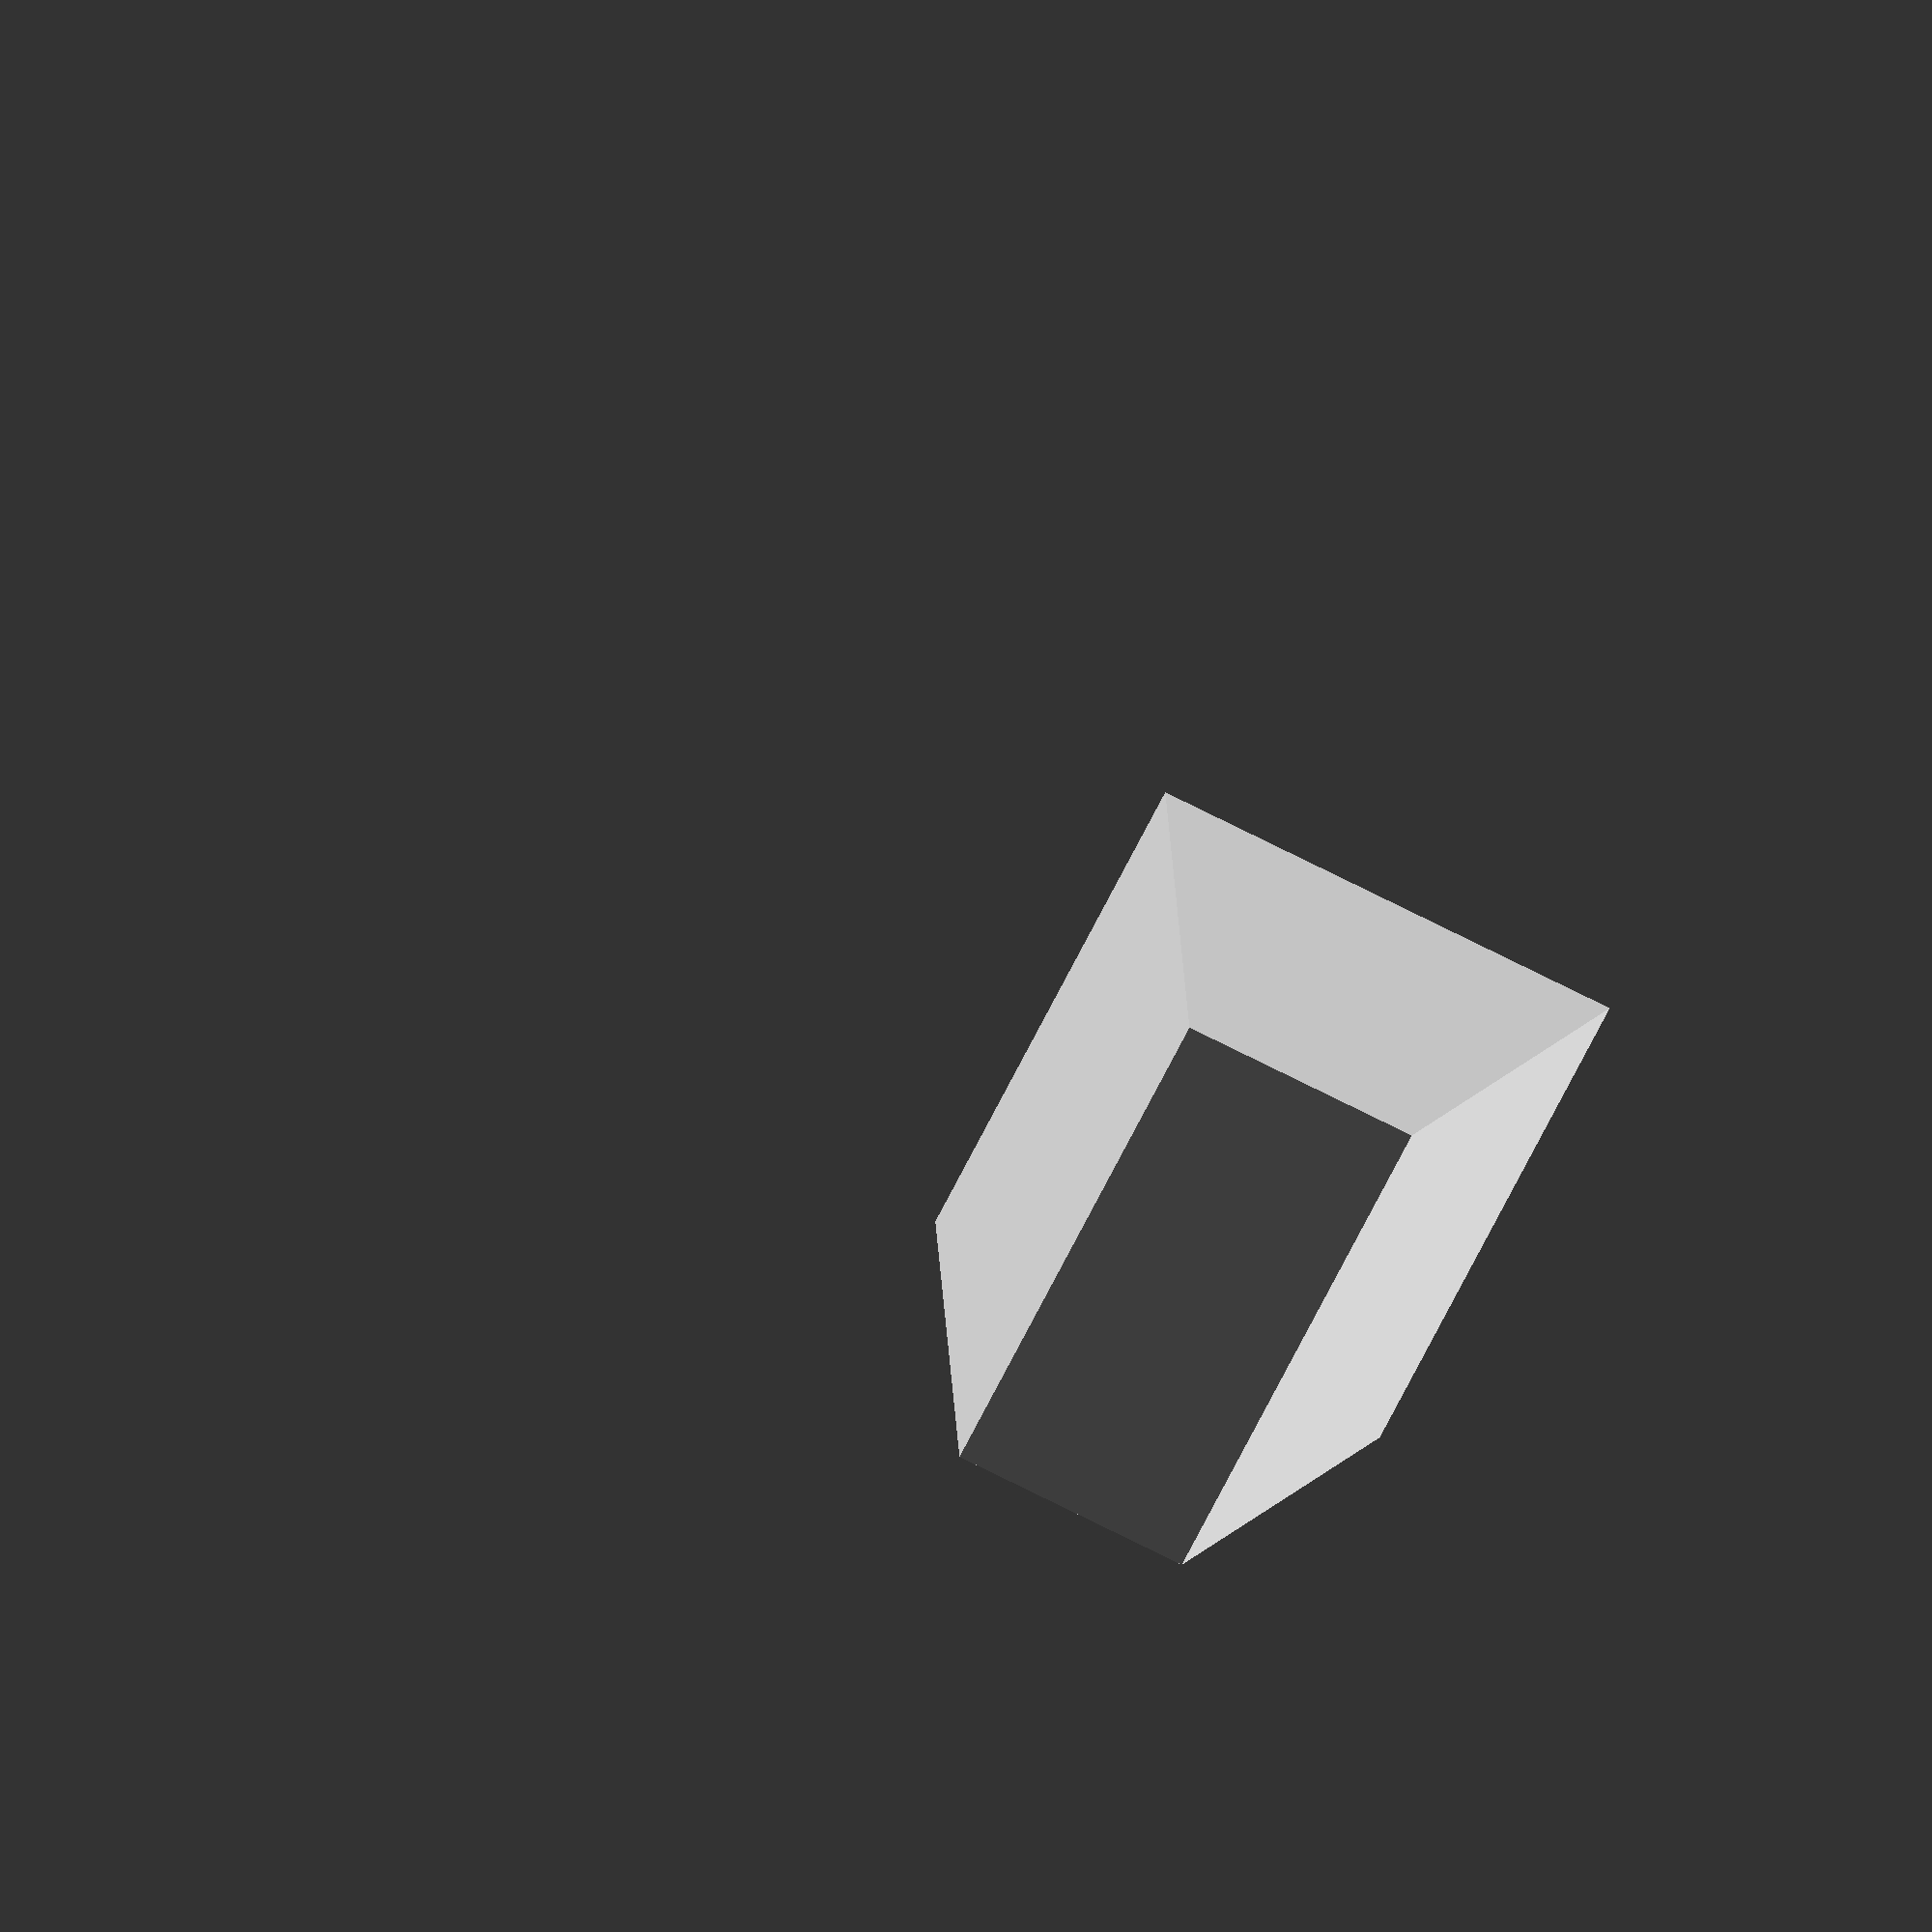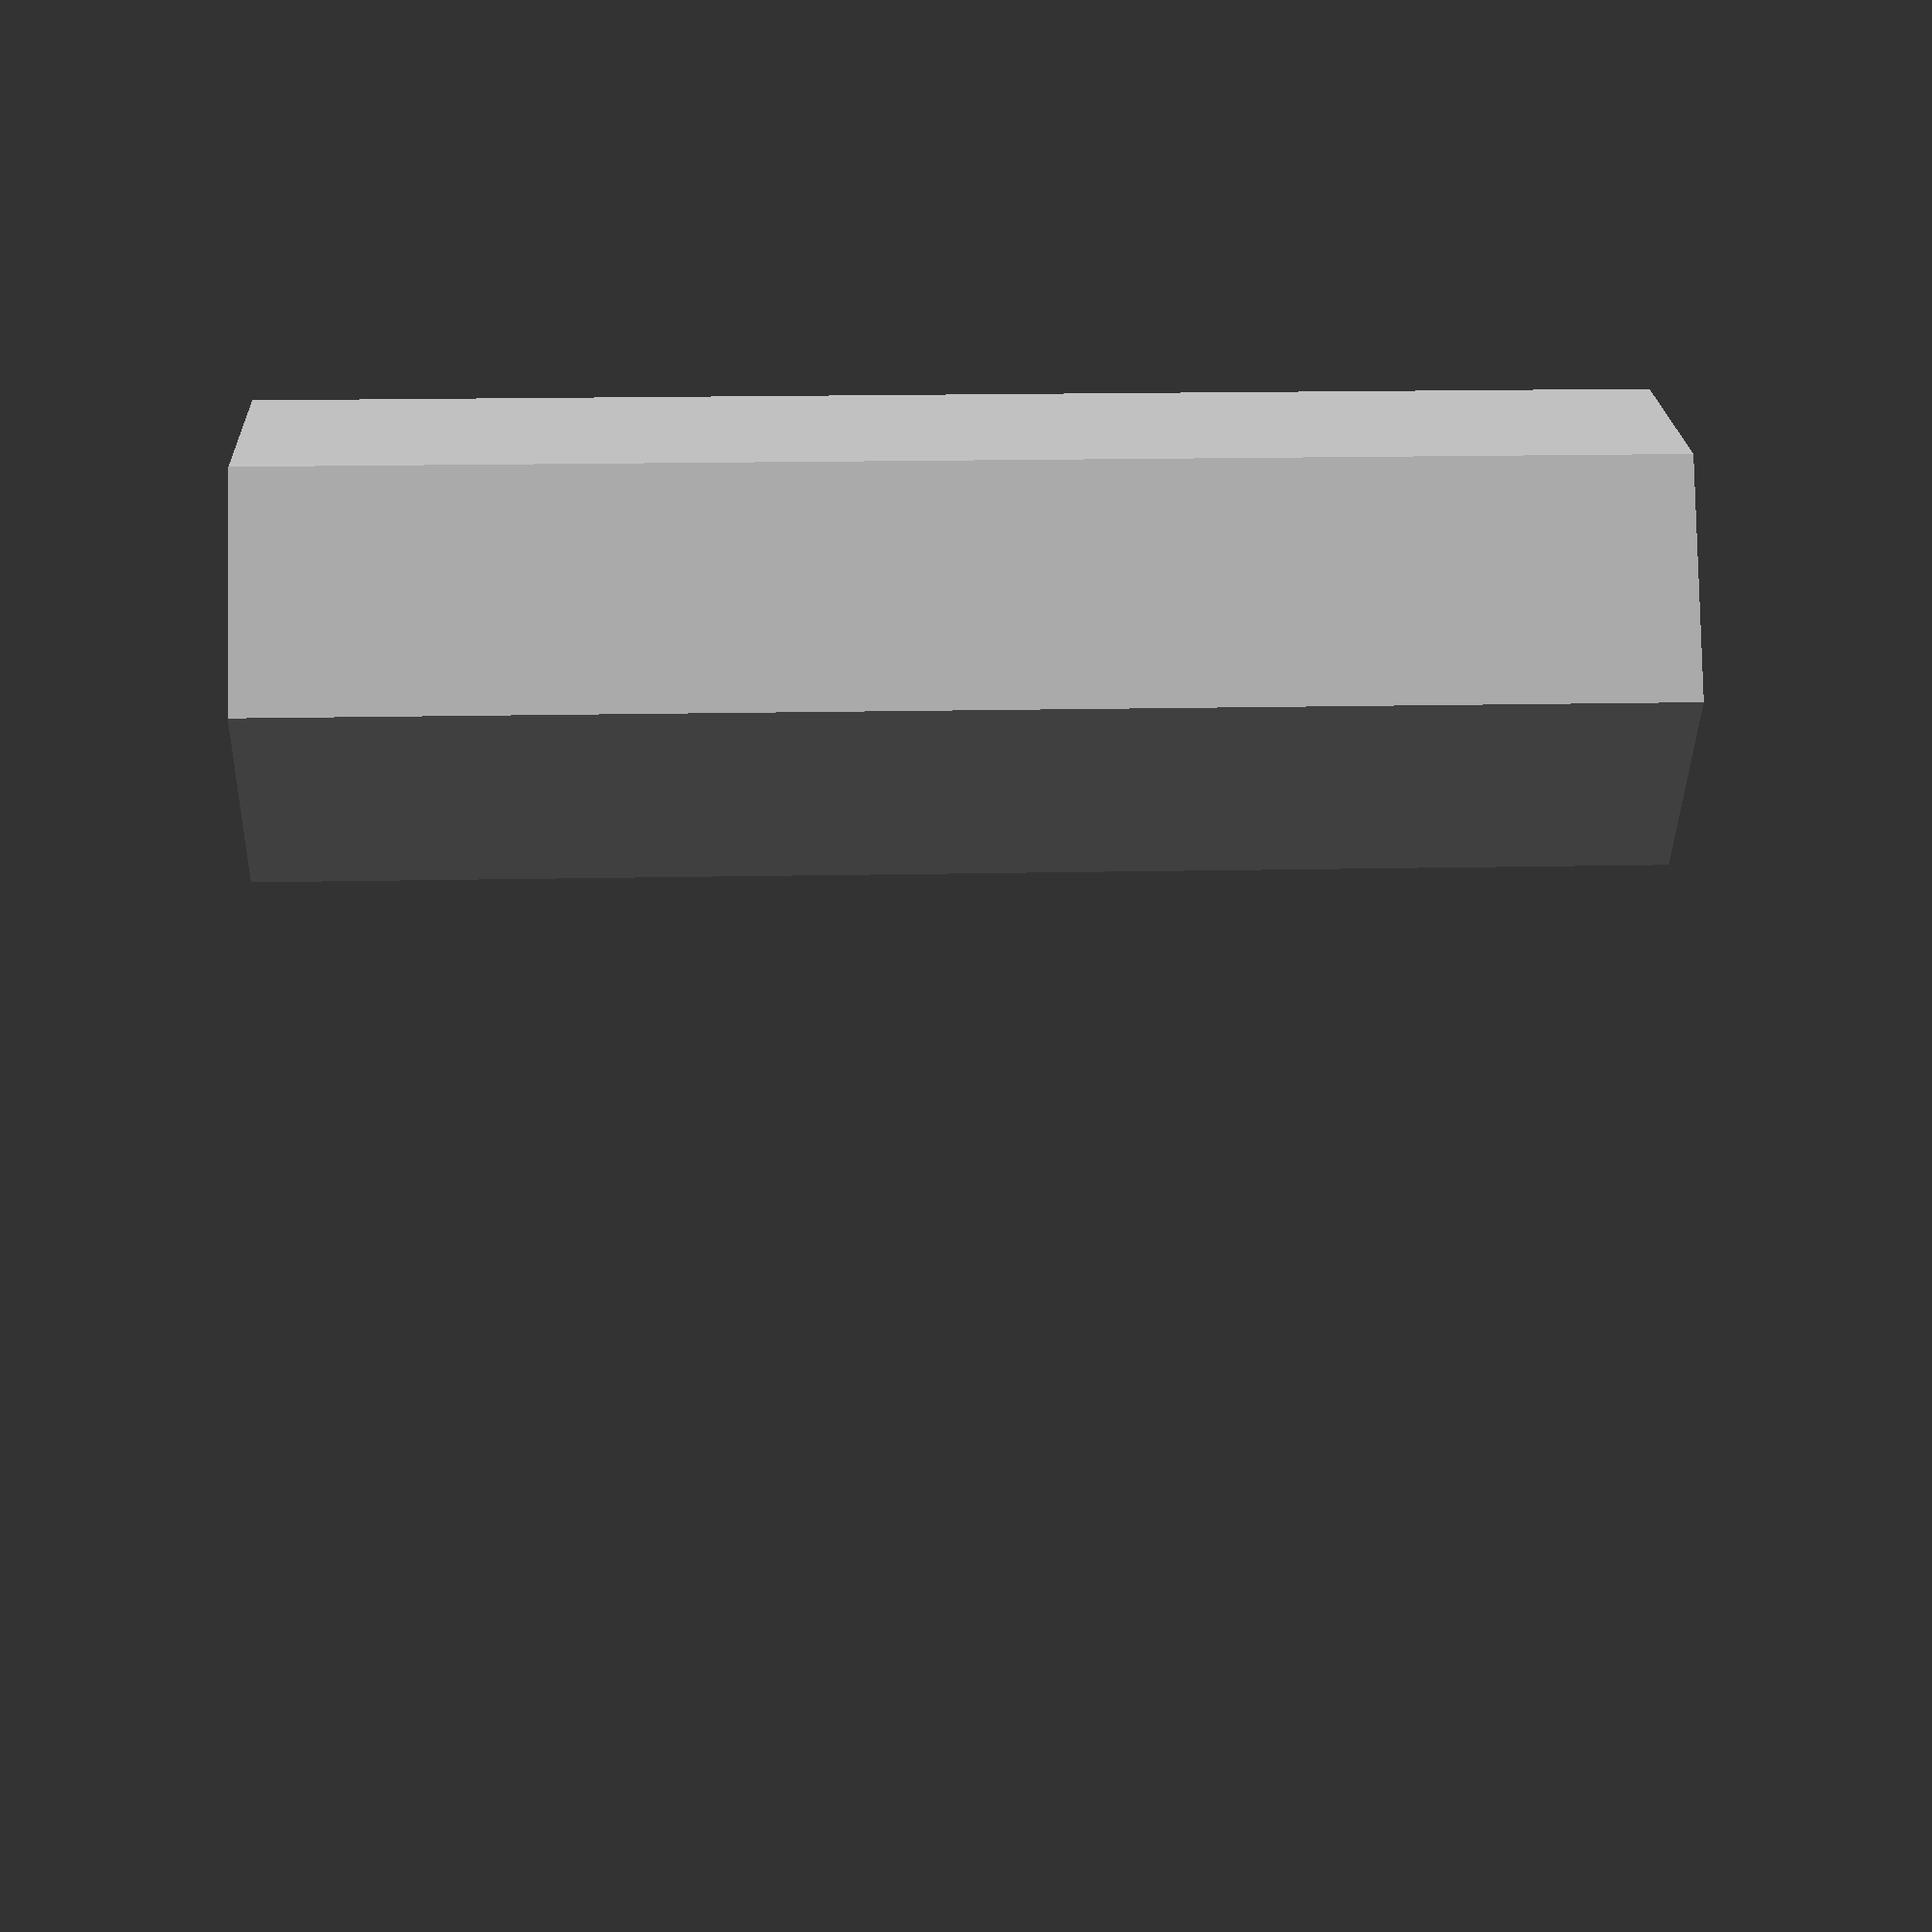
<openscad>
/*
 * V1 of Sliding Bolt Puzzle Box
 * Puzzle box that uses a sliding bolt.
 * Use the render_* variables to control which parts of the box are rendered to STL.
 * I recommend printing the outer box as two separate sides and glueing together.
 * When printed with the flat side down no supports should be required.
 * The inner part of the box can be printed vertically in one piece.
 * For the bolt I used a short length of 3mm diameter copper rod, cut to length and filed
 * to smooth out the ends.
 * If using a different diameter please change post_diameter accordingly.
 * Change angles array to control where the cutouts are placed in the outer box.
 */

inner_box_diameter = 15;
inner_box_wall_thickness = 2;
inner_box_base_height = 5;

post_offset_from_top = 5;

outer_box_diameter = 29;
outer_box_top_thickness = 5;
box_tolerance = 0.5;

post_diameter = 3;
post_tolerance = 0.5;

maze_track_depth = 3;
maze_track_width = post_diameter+post_tolerance;

num_tracks = 10;

maze_height = (num_tracks * 2 + 1) * maze_track_width + post_offset_from_top;

eps = 0.01;
big = 100;

$fn=40;

render_all = false;
render_side_0 = false;
render_side_1 = true;
render_inner = false;

hole_angles = [0, 230, 200, 140, 115, -65, -65, -65, 65, 30, -30, 115, 115, 240, 200, 115];
hole_heights = [0, 1, 2, 2, 1, 1, 2, 3, 4, 5, 5, 5, 6, 7, 8, 9];

blocker_angles = [150, 170, -35, -35, -35, 0, 145, 145, 170,
175, 175, 205, 205, 235, 235, 255, 255,
70, 70, 70, 40, 40, 10, 10, -10, -10];
blocker_heights = [0, 1, 0, 1, 2, 4, 4, 5, 7,
4, 5, 4, 5, 4, 5, 4, 5,
0, 1, 2, 1, 2, 1, 2, 1, 2];

// The inner box

translate([40, 0, 0])
difference() {
    union() {
        cylinder(h=inner_box_base_height, d=outer_box_diameter, $fn=6);
        
        translate([0, 0, inner_box_base_height])
        difference() {
            cylinder(maze_height, d=inner_box_diameter);
            cylinder(maze_height + eps, d=inner_box_diameter - 2*inner_box_wall_thickness);
            
            
            translate([0, big/2, maze_height - post_offset_from_top])
            rotate([90, 0, 0])
            cylinder(h=big, d=post_diameter+post_tolerance);
        }
    }
    if(!render_inner && !render_all) {
        translate([-big/2, -big/2, -eps])
        cube([big, big, big]);
    }
}


// The outer box
difference() {
    difference() {
        union() {
            difference() {
                // Outer hexagonal prism
                cylinder(h=maze_height + outer_box_top_thickness, d=outer_box_diameter, $fn=6);
                
                // Rings 
                for(i = [0:num_tracks]) {
                    translate([0,0,(1 + 2*i)*maze_track_width])
                    cylinder(h=maze_track_width, d=inner_box_diameter + box_tolerance + 2*maze_track_depth);
                }
            }
            
            for(i = [0:len(blocker_heights)-1]) {
                rotate([0,0,blocker_angles[i]])
                translate([0,maze_track_depth,blocker_heights[i]*maze_track_width*2 + 3*maze_track_width/2-eps])
                cube([maze_track_width+post_tolerance, inner_box_diameter+maze_track_depth+box_tolerance/2, maze_track_width+3*eps], center=true);
            }
            
            translate([0,0,(maze_height+maze_track_width)/2])
            cube([inner_box_diameter+2*maze_track_depth+box_tolerance, 2, maze_height+maze_track_width/2], center=true);
        }       
        
        for(i = [0:len(hole_heights)-1]) {
            rotate([0,0,hole_angles[i]])
            translate([0,maze_track_depth/2,hole_heights[i]*maze_track_width*2 + maze_track_width/2-eps])
            cube([maze_track_width+post_tolerance, inner_box_diameter+maze_track_depth+box_tolerance/2, maze_track_width+3*eps], center=true);
        }
        
        translate([0,0,-eps])
            cylinder(h=maze_height, d=inner_box_diameter + box_tolerance);
        
    }
    if(render_all) {
        
    }else if(render_side_0) {
        translate([-big/2, 0, -eps])
        cube([big, big, big]);
    }
    else if(render_side_1) {
        translate([-big/2, -big, -eps])
        cube([big, big, big]);
    } else {
        translate([-big/2, -big/2, -eps])
        cube([big, big, big]);
    }
}

</openscad>
<views>
elev=197.8 azim=24.3 roll=189.3 proj=o view=solid
elev=342.5 azim=64.1 roll=87.5 proj=p view=solid
</views>
